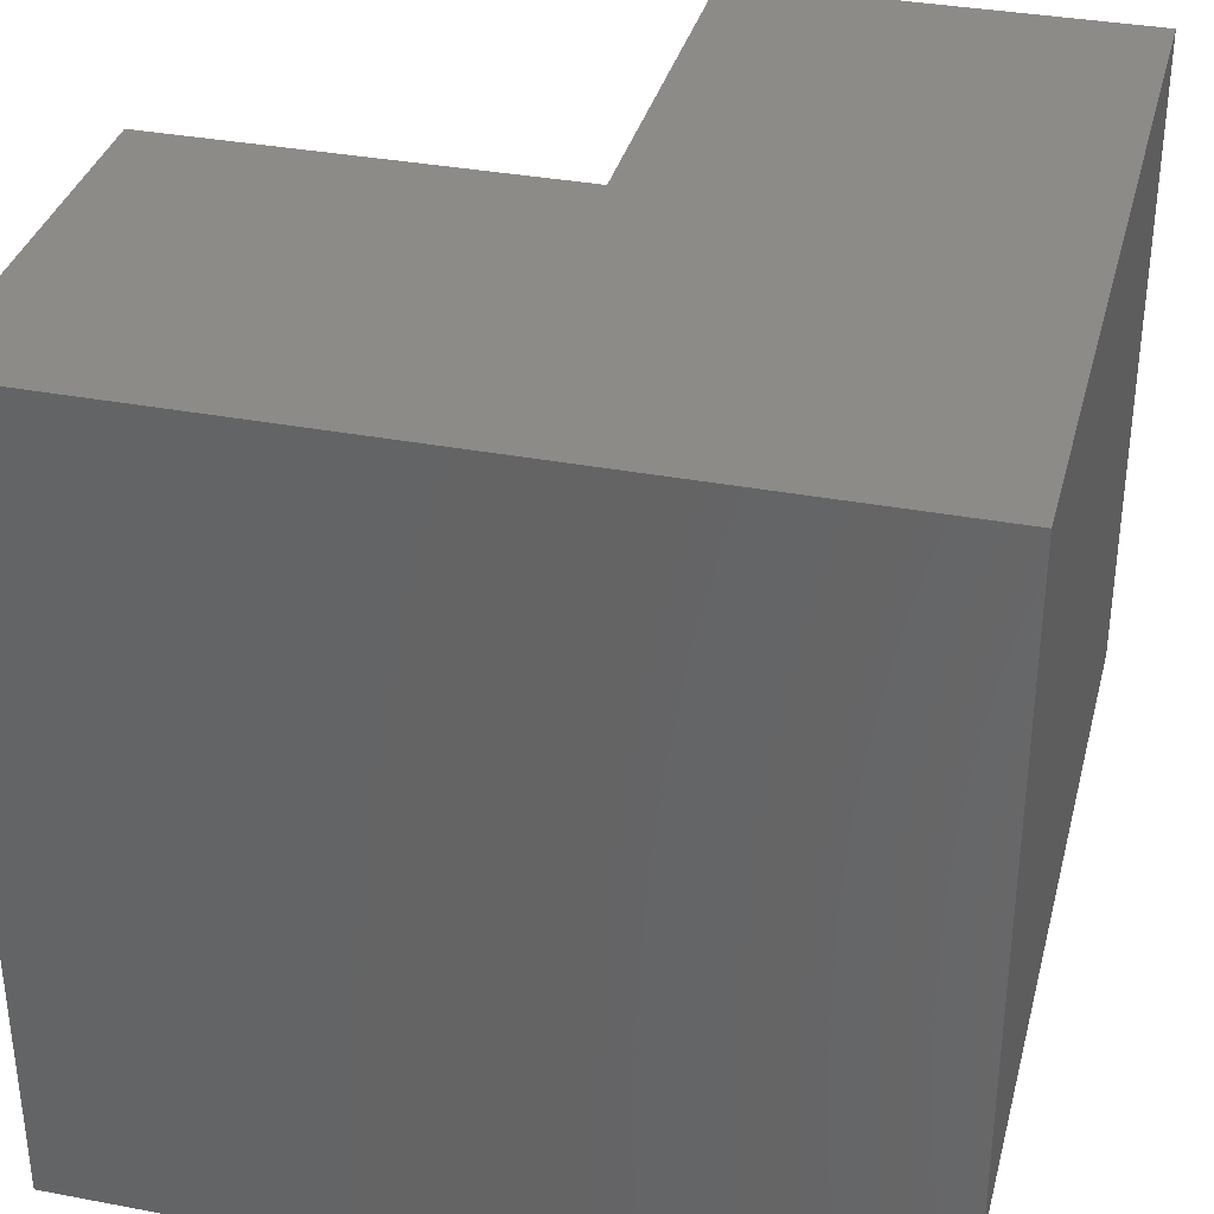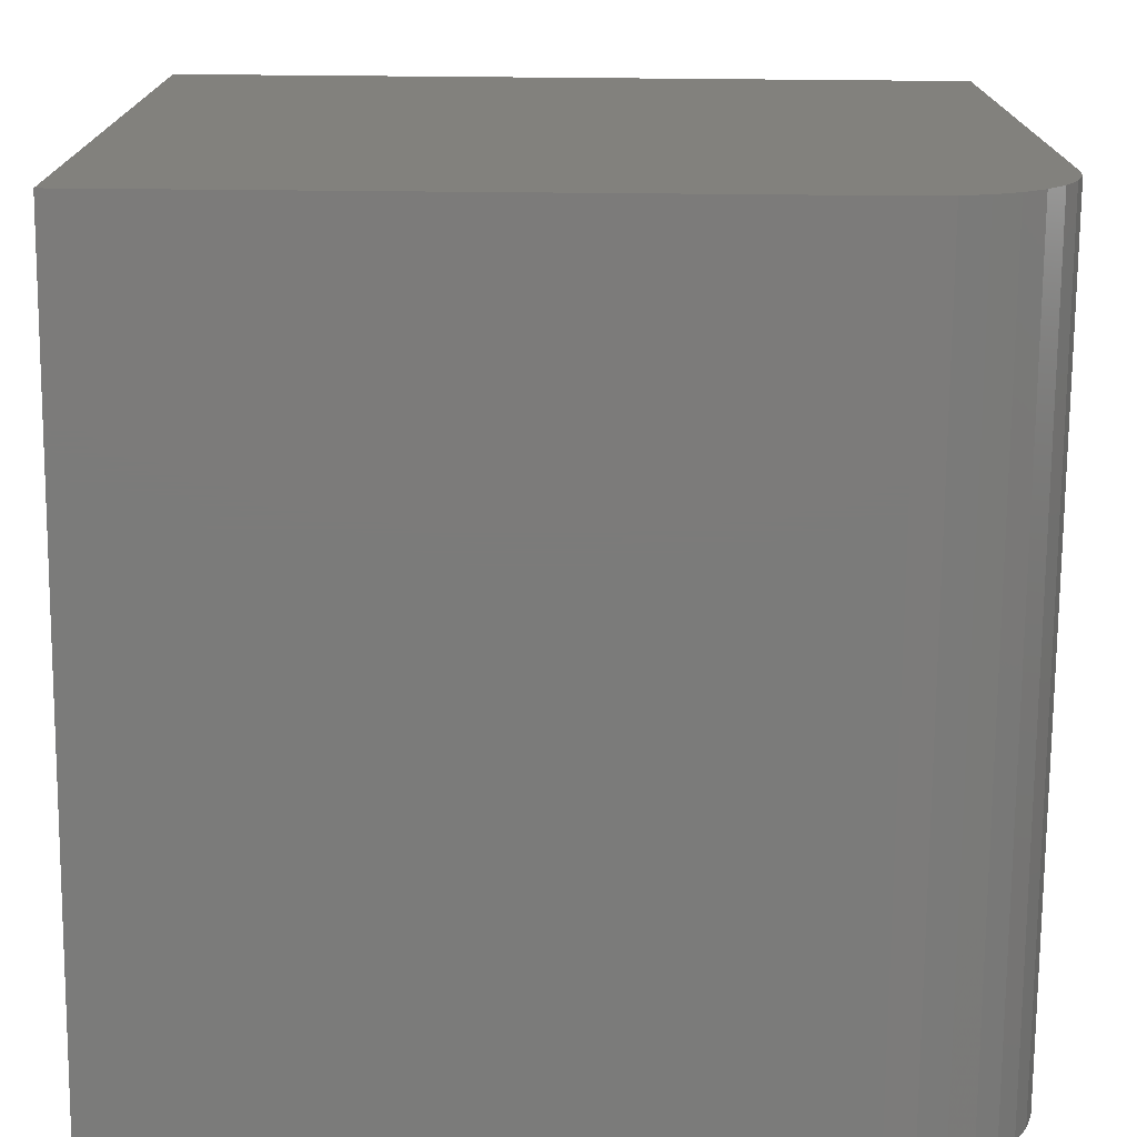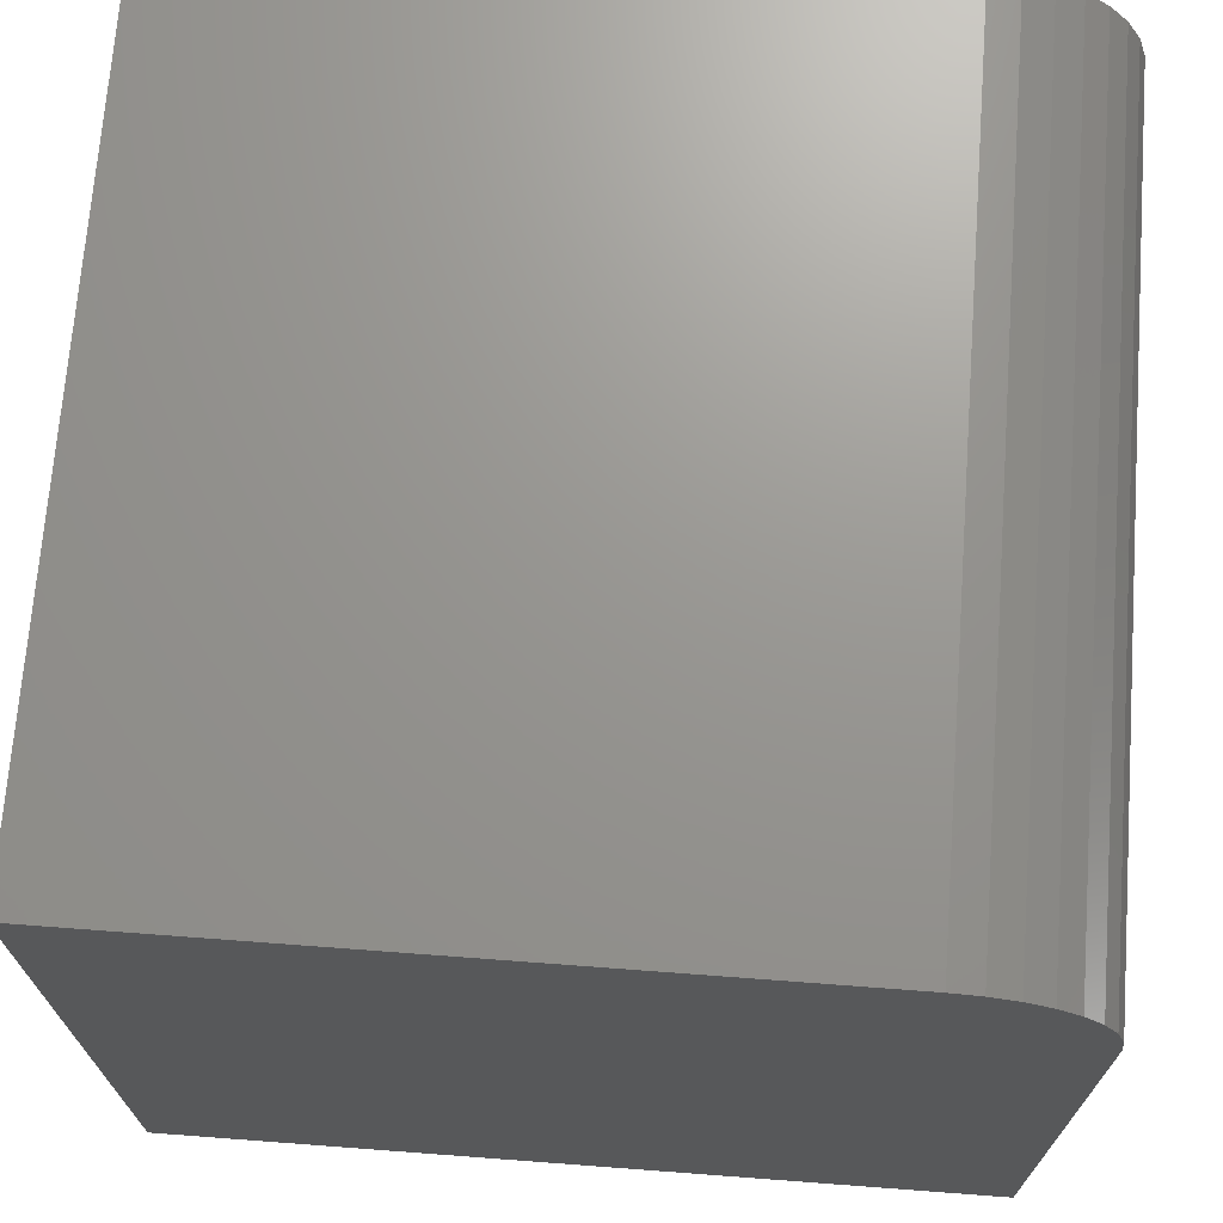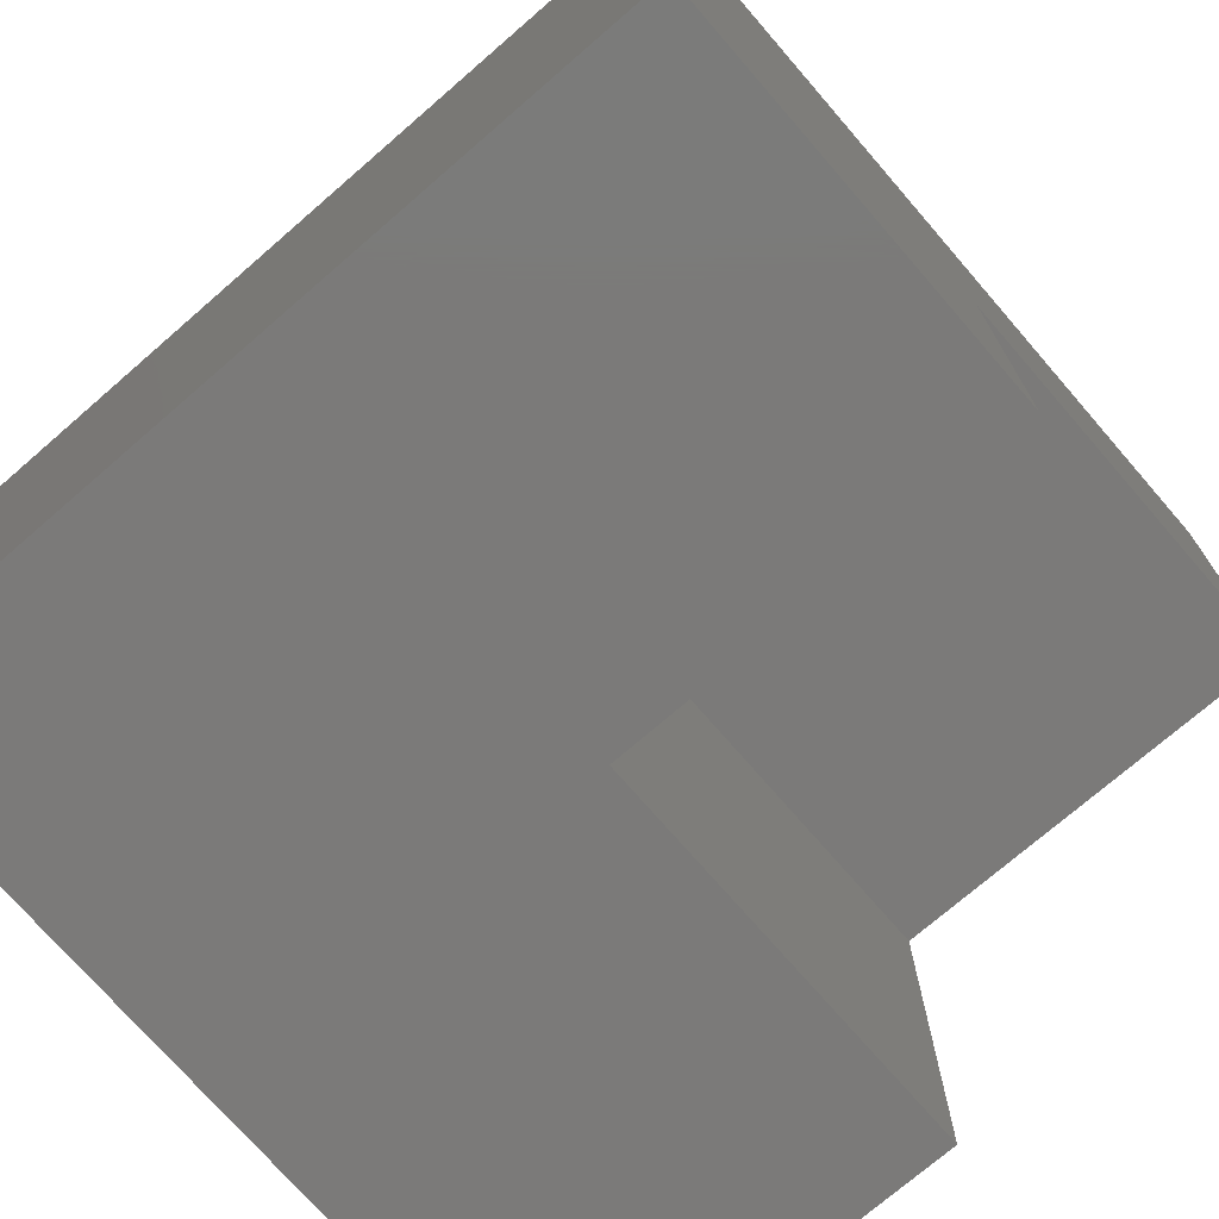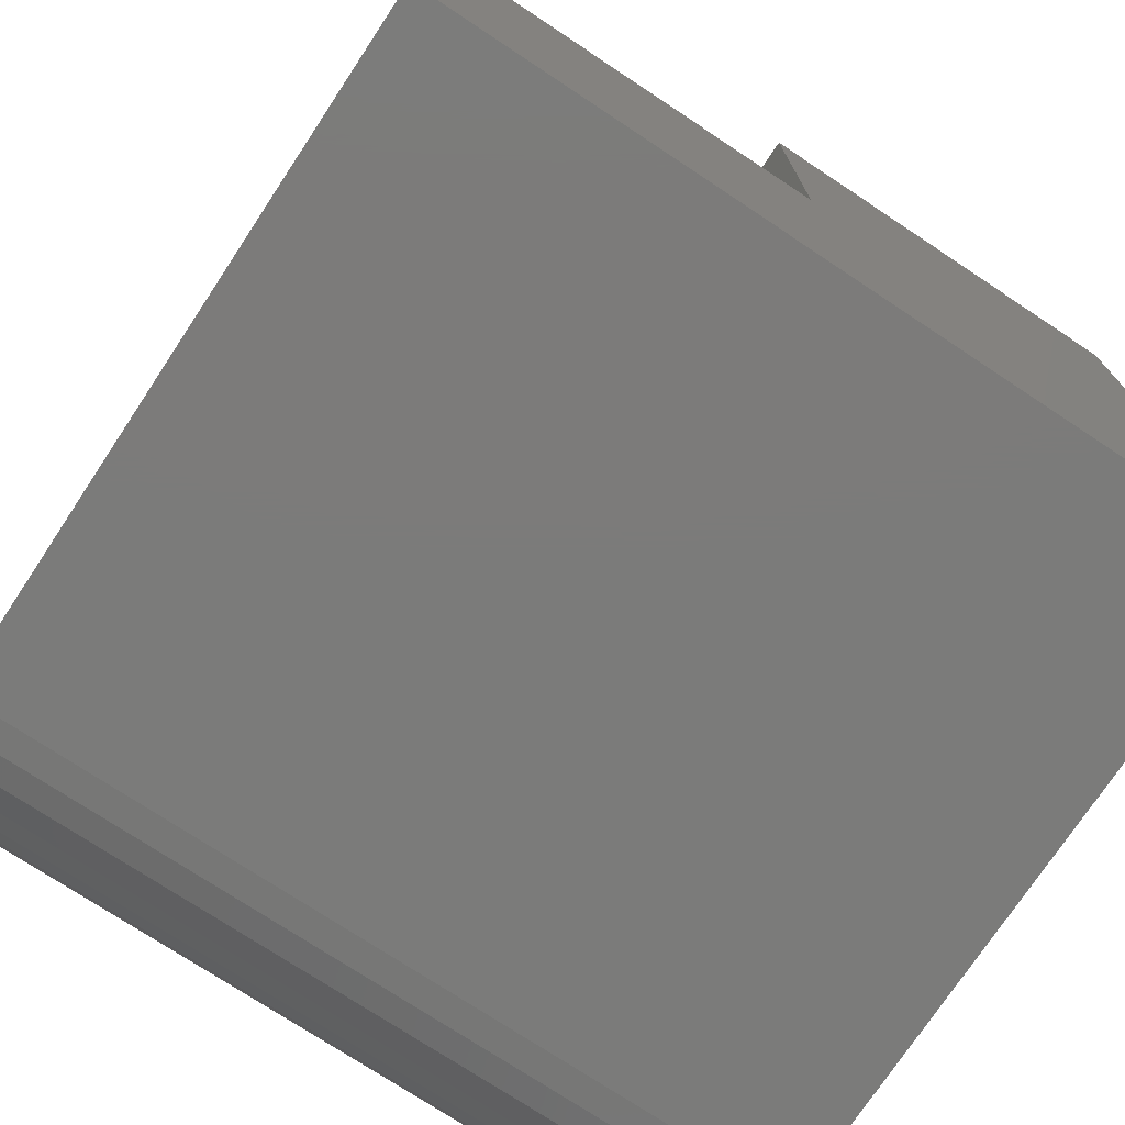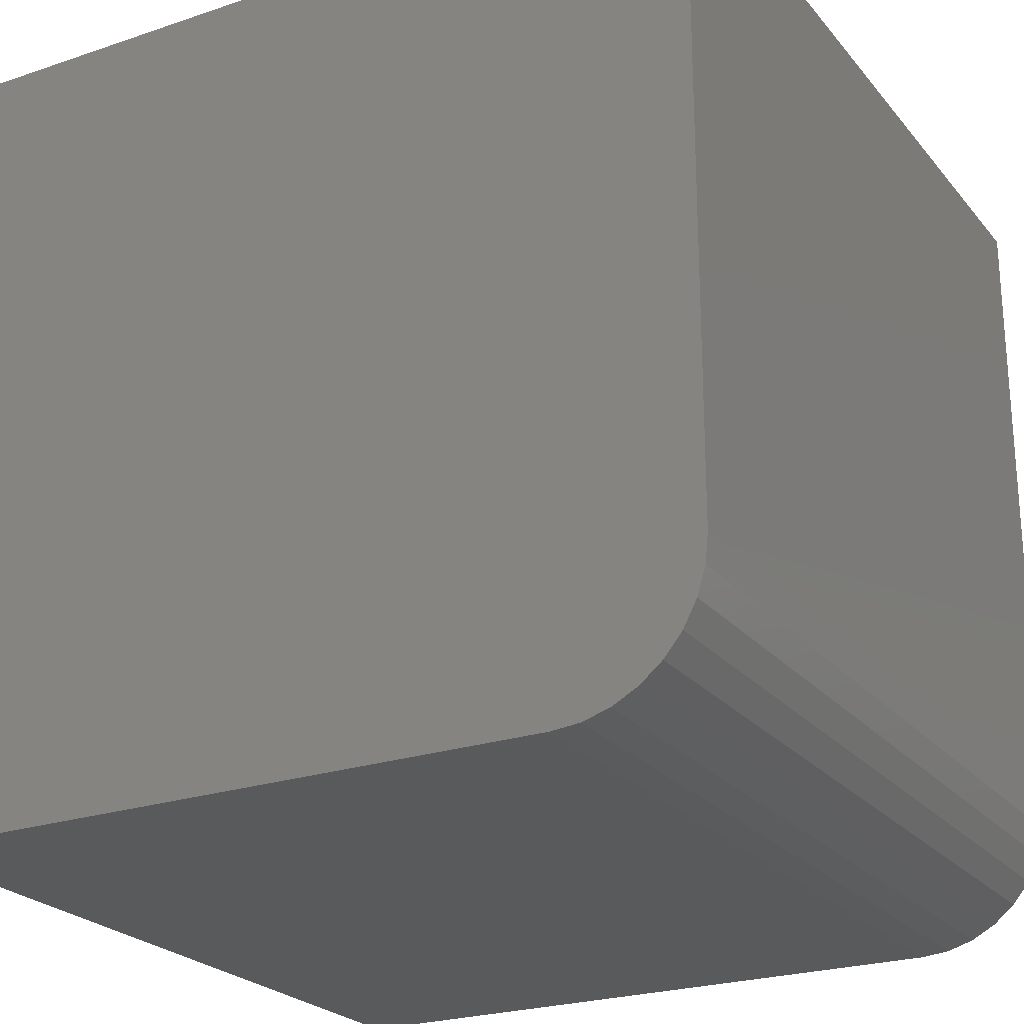
<metadata>
{"format":"stl","ext":"stl","renderer":"f3d","projection":"perspective","resolution":1024,"background":"white","views":[{"elev":34.8,"azim":104.2,"up":"+Z"},{"elev":-74.5,"azim":89.5,"up":"+Z"},{"elev":70.4,"azim":94.3,"up":"+Y"},{"elev":-73.6,"azim":-139.1,"up":"+Y"},{"elev":-74.5,"azim":-33.5,"up":"+Z"},{"elev":-24.0,"azim":119.3,"up":"+Z"}]}
</metadata>
<code>
# stl→obj: 30 verts, 56 faces
v 4.592e-17 8.327e-17 0.75
v -0.75 5.099e-33 0.75
v -0.75 -0.375 0.75
v -0.375 -0.375 0.75
v -0.375 -0.75 0.75
v 1.569e-16 -0.75 0.75
v 1.11e-16 -0.75 -4.592e-17
v -0.375 -0.75 0.375
v -0.75 -0.75 0
v -0.75 -0.75 0.375
v -0.75 9.029e-34 0.1328
v -0.75 -0.002552 0.1069
v -0.75 -0.1328 0
v -0.75 -0.375 0.375
v -0.75 -0.01011 0.08199
v -0.75 -0.02238 0.05903
v -0.75 -0.0389 0.0389
v -0.75 -0.05903 0.02238
v -0.75 -0.08199 0.01011
v -0.75 -0.1069 0.002552
v -0.375 -0.375 0.375
v 8.132e-18 8.327e-17 0.1328
v 1.475e-17 -0.1328 -4.592e-17
v 1.202e-17 -0.1069 0.002552
v 9.721e-18 -0.08199 0.01011
v 7.924e-18 -0.05903 0.02238
v 6.701e-18 -0.0389 0.0389
v 6.099e-18 -0.02238 0.05903
v 6.143e-18 -0.01011 0.08199
v 6.829e-18 -0.002552 0.1069
f 1 2 3
f 1 3 4
f 1 4 5
f 1 5 6
f 6 5 7
f 7 5 8
f 7 8 9
f 9 8 10
f 11 12 2
f 13 9 10
f 13 10 14
f 13 14 3
f 13 3 2
f 13 2 12
f 13 12 15
f 13 15 16
f 13 16 17
f 13 17 18
f 13 18 19
f 13 19 20
f 14 21 3
f 3 21 4
f 8 5 21
f 21 5 4
f 10 8 14
f 14 8 21
f 11 2 22
f 22 2 1
f 23 24 25
f 23 25 26
f 23 26 27
f 23 27 28
f 23 28 29
f 23 29 30
f 23 30 22
f 23 22 1
f 23 1 6
f 23 6 7
f 13 23 9
f 9 23 7
f 11 22 12
f 12 22 30
f 12 30 15
f 15 30 29
f 15 29 16
f 16 29 28
f 16 28 17
f 17 28 27
f 17 27 18
f 18 27 26
f 18 26 19
f 19 26 25
f 19 25 20
f 20 25 24
f 20 24 13
f 13 24 23

</code>
